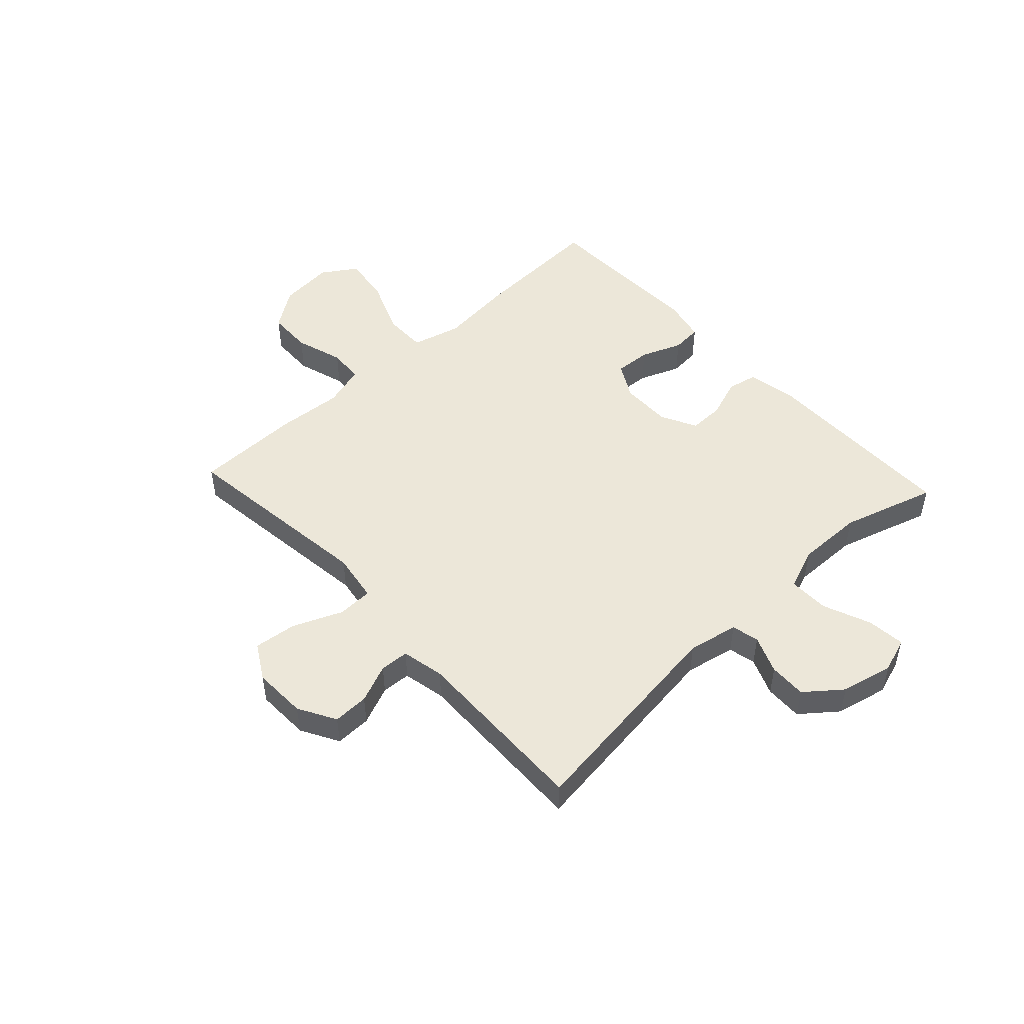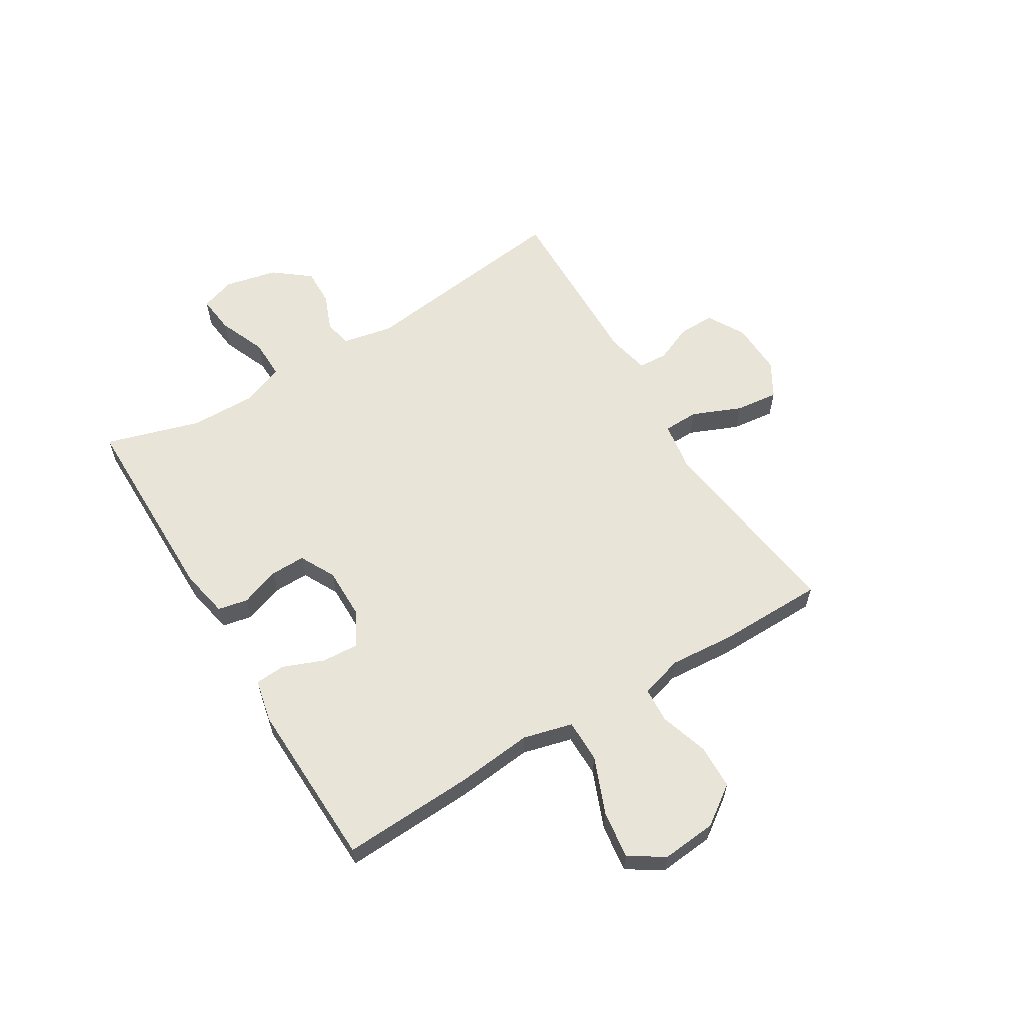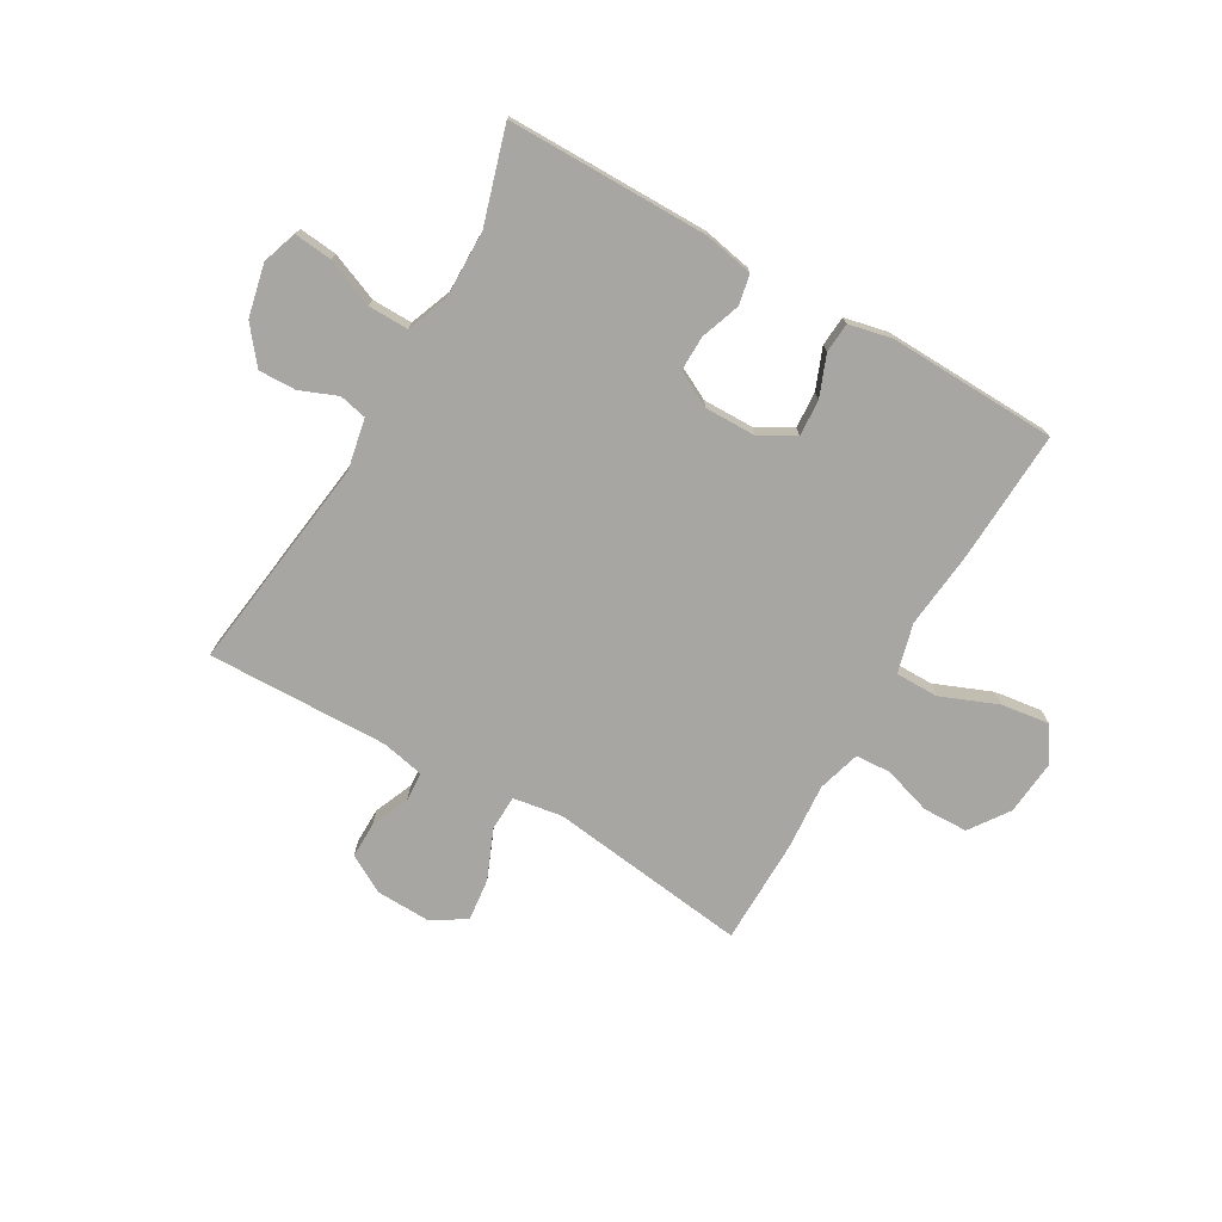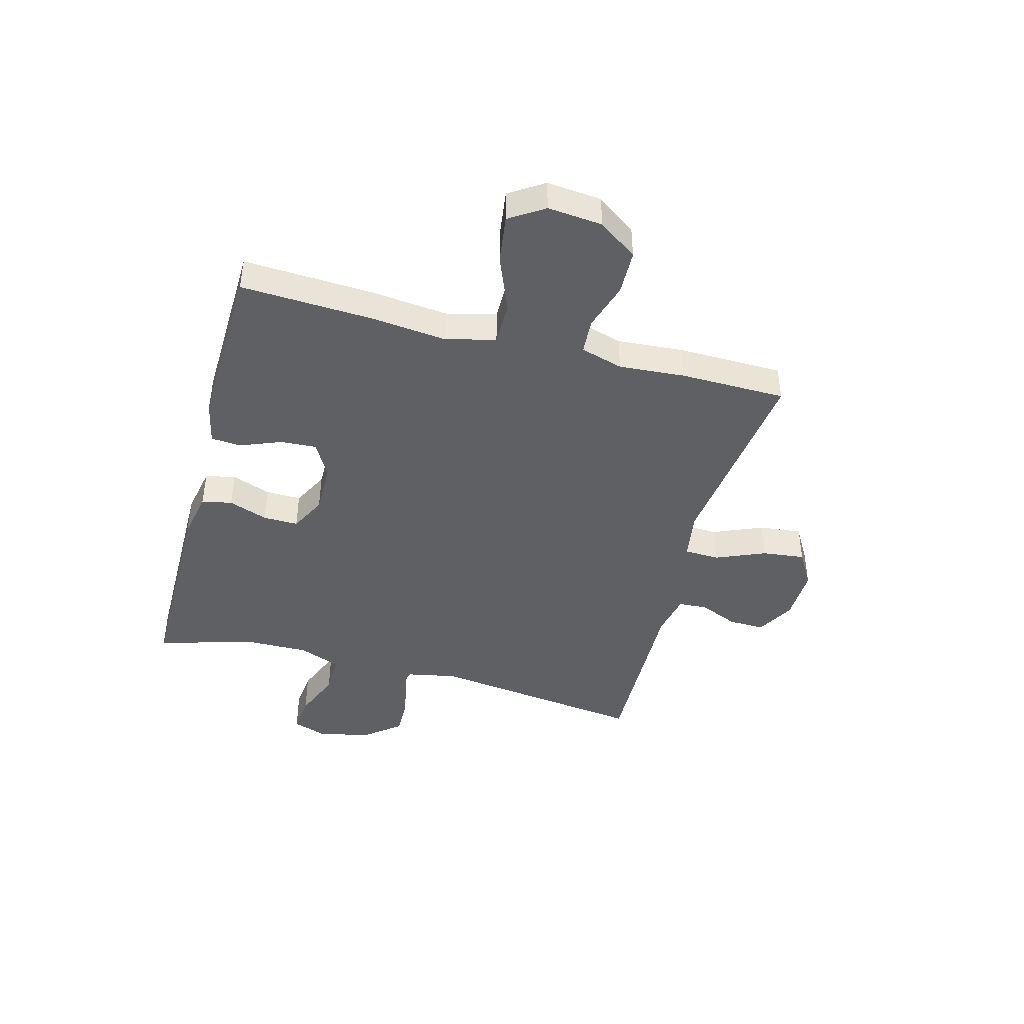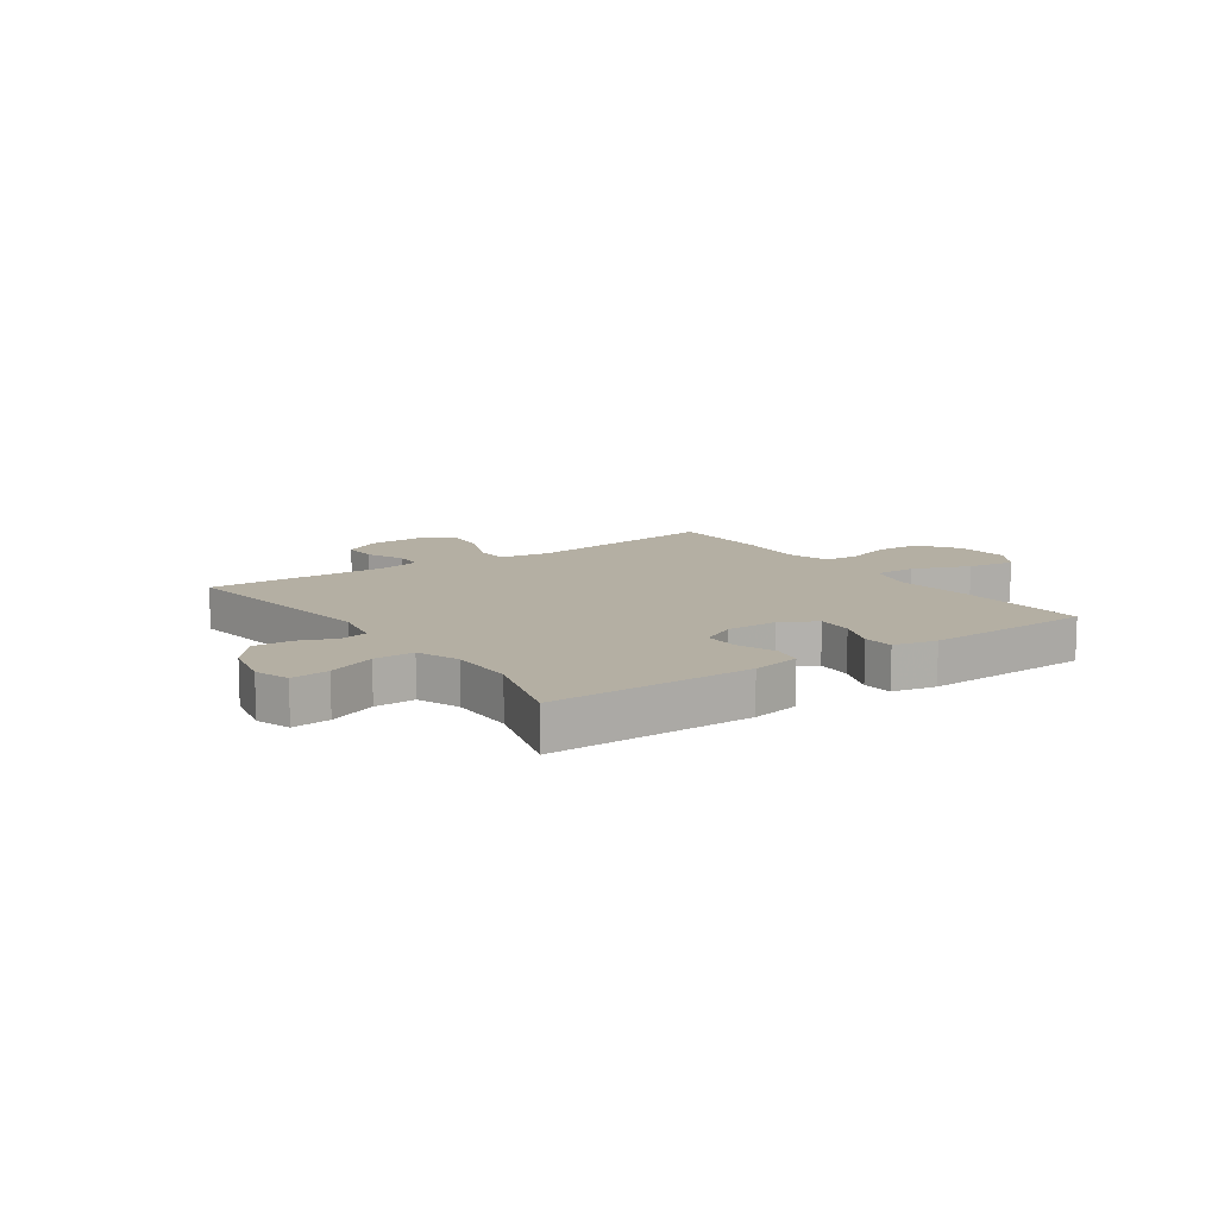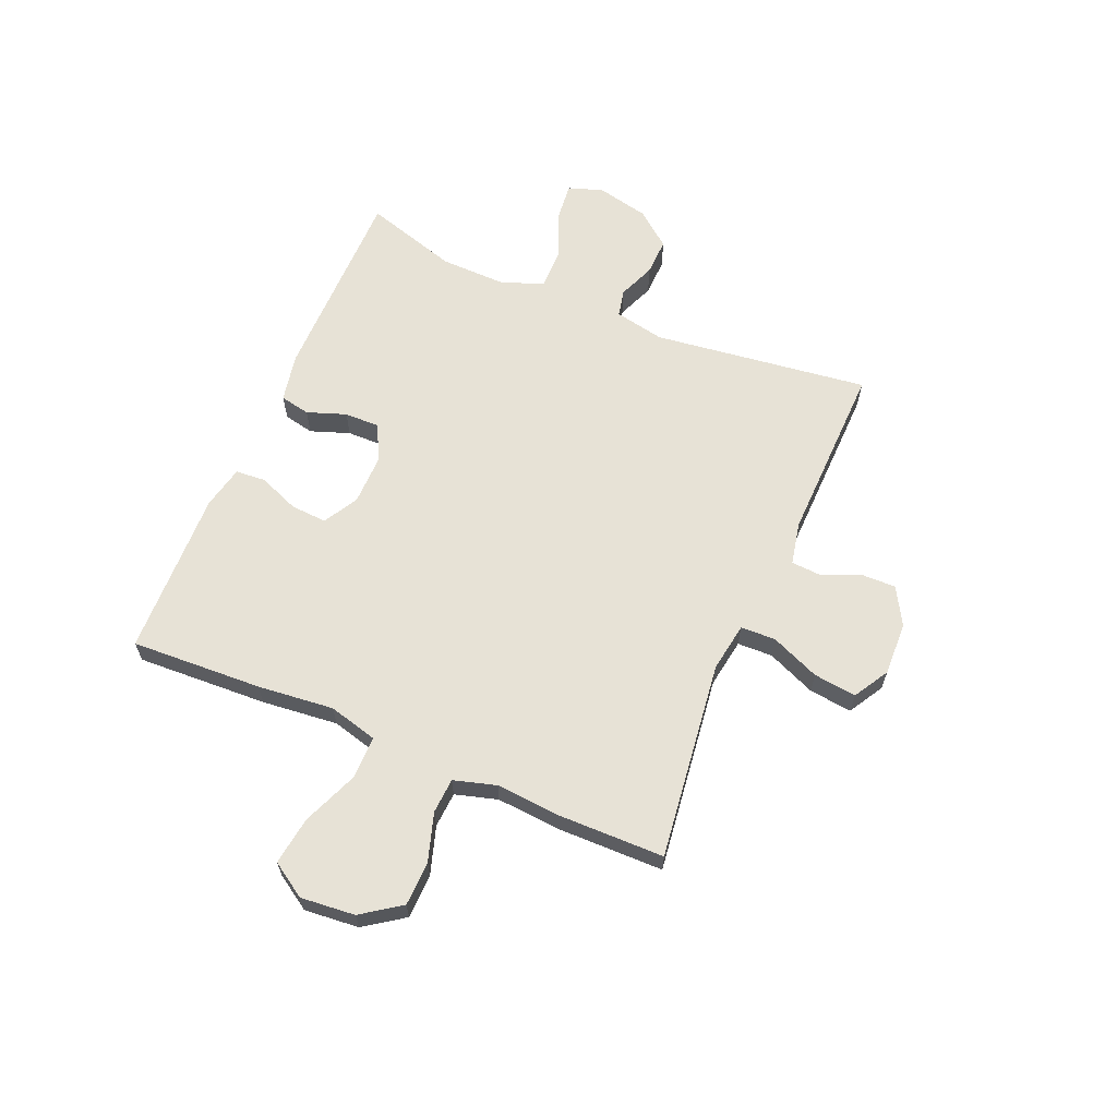
<metadata>
{"format":"obj","ext":"obj","renderer":"f3d","projection":"perspective","resolution":1024,"background":"white","views":[{"elev":49.6,"azim":47.2,"up":"+Y"},{"elev":60.1,"azim":-121.4,"up":"+Y"},{"elev":-74.3,"azim":150.0,"up":"+Y"},{"elev":-43.6,"azim":-105.0,"up":"+Y"},{"elev":11.2,"azim":145.0,"up":"+Y"},{"elev":63.4,"azim":-67.0,"up":"+Y"}]}
</metadata>
<code>
v -0.5 0.07 -0.5
v -0.489 0.07 -0.264
v -0.475 0.07 -0.127
v -0.498 0.07 -0.039
v -0.575 0.07 -0.039
v -0.676 0.07 -0.08
v -0.762 0.07 -0.092
v -0.802 0.07 -0.03
v -0.793 0.07 0.068
v -0.744 0.07 0.138
v -0.664 0.07 0.14
v -0.578 0.07 0.113
v -0.515 0.07 0.117
v -0.493 0.07 0.193
v -0.502 0.07 0.31
v -0.5 0.07 0.5
v -0.143 0.07 0.455
v -0.055 0.07 0.469
v -0.053 0.07 0.532
v -0.09 0.07 0.62
v -0.099 0.07 0.697
v -0.036 0.07 0.734
v 0.06 0.07 0.731
v 0.127 0.07 0.693
v 0.126 0.07 0.629
v 0.097 0.07 0.56
v 0.1 0.07 0.508
v 0.177 0.07 0.492
v 0.5 0.07 0.5
v 0.45 0.07 0.112
v 0.468 0.07 0.022
v 0.517 0.07 0.011
v 0.584 0.07 0.038
v 0.651 0.07 0.04
v 0.702 0.07 -0.024
v 0.723 0.07 -0.118
v 0.702 0.07 -0.18
v 0.634 0.07 -0.173
v 0.548 0.07 -0.138
v 0.476 0.07 -0.137
v 0.447 0.07 -0.212
v 0.449 0.07 -0.331
v 0.5 0.07 -0.5
v 0.139 0.07 -0.501
v 0.052 0.07 -0.484
v 0.041 0.07 -0.43
v 0.066 0.07 -0.36
v 0.067 0.07 -0.297
v 0.003 0.07 -0.264
v -0.088 0.07 -0.265
v -0.151 0.07 -0.3
v -0.147 0.07 -0.365
v -0.118 0.07 -0.438
v -0.122 0.07 -0.492
v -0.199 0.07 -0.509
v -0.5 0 -0.5
v -0.489 0 -0.264
v -0.475 0 -0.127
v -0.498 0 -0.039
v -0.575 0 -0.039
v -0.676 0 -0.08
v -0.762 0 -0.092
v -0.802 0 -0.03
v -0.793 0 0.068
v -0.744 0 0.138
v -0.664 0 0.14
v -0.578 0 0.113
v -0.515 0 0.117
v -0.493 0 0.193
v -0.502 0 0.31
v -0.5 0 0.5
v -0.143 0 0.455
v -0.055 0 0.469
v -0.053 0 0.532
v -0.09 0 0.62
v -0.099 0 0.697
v -0.036 0 0.734
v 0.06 0 0.731
v 0.127 0 0.693
v 0.126 0 0.629
v 0.097 0 0.56
v 0.1 0 0.508
v 0.177 0 0.492
v 0.5 0 0.5
v 0.45 0 0.112
v 0.468 0 0.022
v 0.517 0 0.011
v 0.584 0 0.038
v 0.651 0 0.04
v 0.702 0 -0.024
v 0.723 0 -0.118
v 0.702 0 -0.18
v 0.634 0 -0.173
v 0.548 0 -0.138
v 0.476 0 -0.137
v 0.447 0 -0.212
v 0.449 0 -0.331
v 0.5 0 -0.5
v 0.139 0 -0.501
v 0.052 0 -0.484
v 0.041 0 -0.43
v 0.066 0 -0.36
v 0.067 0 -0.297
v 0.003 0 -0.264
v -0.088 0 -0.265
v -0.151 0 -0.3
v -0.147 0 -0.365
v -0.118 0 -0.438
v -0.122 0 -0.492
v -0.199 0 -0.509
f 1 2 3
f 55 1 3
f 54 55 3
f 53 54 3
f 52 53 3
f 51 52 3 4
f 50 51 4
f 49 50 4
f 45 46 47
f 44 45 47
f 43 44 47
f 42 43 47
f 41 42 47 48
f 40 41 48 49
f 37 38 39
f 36 37 39
f 35 36 39
f 34 35 39
f 33 34 39
f 32 33 39
f 31 32 39 40
f 40 49 4
f 31 40 4
f 30 31 4
f 24 25 26
f 23 24 26
f 22 23 26
f 21 22 26
f 20 21 26
f 19 20 26
f 18 19 26 27
f 14 15 16 17
f 13 14 17 18
f 10 11 12
f 9 10 12
f 8 9 12
f 7 8 12
f 6 7 12
f 5 6 12
f 5 12 13
f 5 13 18
f 4 5 18
f 30 4 18
f 29 30 18
f 28 29 18
f 18 27 28
f 58 57 56
f 58 56 110
f 58 110 109
f 58 109 108
f 58 108 107
f 59 58 107 106
f 59 106 105
f 59 105 104
f 102 101 100
f 102 100 99
f 102 99 98
f 102 98 97
f 103 102 97 96
f 104 103 96 95
f 94 93 92
f 94 92 91
f 94 91 90
f 94 90 89
f 94 89 88
f 94 88 87
f 95 94 87 86
f 59 104 95
f 59 95 86
f 59 86 85
f 81 80 79
f 81 79 78
f 81 78 77
f 81 77 76
f 81 76 75
f 81 75 74
f 82 81 74 73
f 72 71 70 69
f 73 72 69 68
f 67 66 65
f 67 65 64
f 67 64 63
f 67 63 62
f 67 62 61
f 67 61 60
f 68 67 60
f 73 68 60
f 73 60 59
f 73 59 85
f 73 85 84
f 73 84 83
f 83 82 73
f 1 56 57 2
f 2 57 58 3
f 3 58 59 4
f 4 59 60 5
f 5 60 61 6
f 6 61 62 7
f 7 62 63 8
f 8 63 64 9
f 9 64 65 10
f 10 65 66 11
f 11 66 67 12
f 12 67 68 13
f 13 68 69 14
f 14 69 70 15
f 15 70 71 16
f 16 71 72 17
f 17 72 73 18
f 18 73 74 19
f 19 74 75 20
f 20 75 76 21
f 21 76 77 22
f 22 77 78 23
f 23 78 79 24
f 24 79 80 25
f 25 80 81 26
f 26 81 82 27
f 27 82 83 28
f 28 83 84 29
f 29 84 85 30
f 30 85 86 31
f 31 86 87 32
f 32 87 88 33
f 33 88 89 34
f 34 89 90 35
f 35 90 91 36
f 36 91 92 37
f 37 92 93 38
f 38 93 94 39
f 39 94 95 40
f 40 95 96 41
f 41 96 97 42
f 42 97 98 43
f 43 98 99 44
f 44 99 100 45
f 45 100 101 46
f 46 101 102 47
f 47 102 103 48
f 48 103 104 49
f 49 104 105 50
f 50 105 106 51
f 51 106 107 52
f 52 107 108 53
f 53 108 109 54
f 54 109 110 55
f 55 110 56 1

</code>
